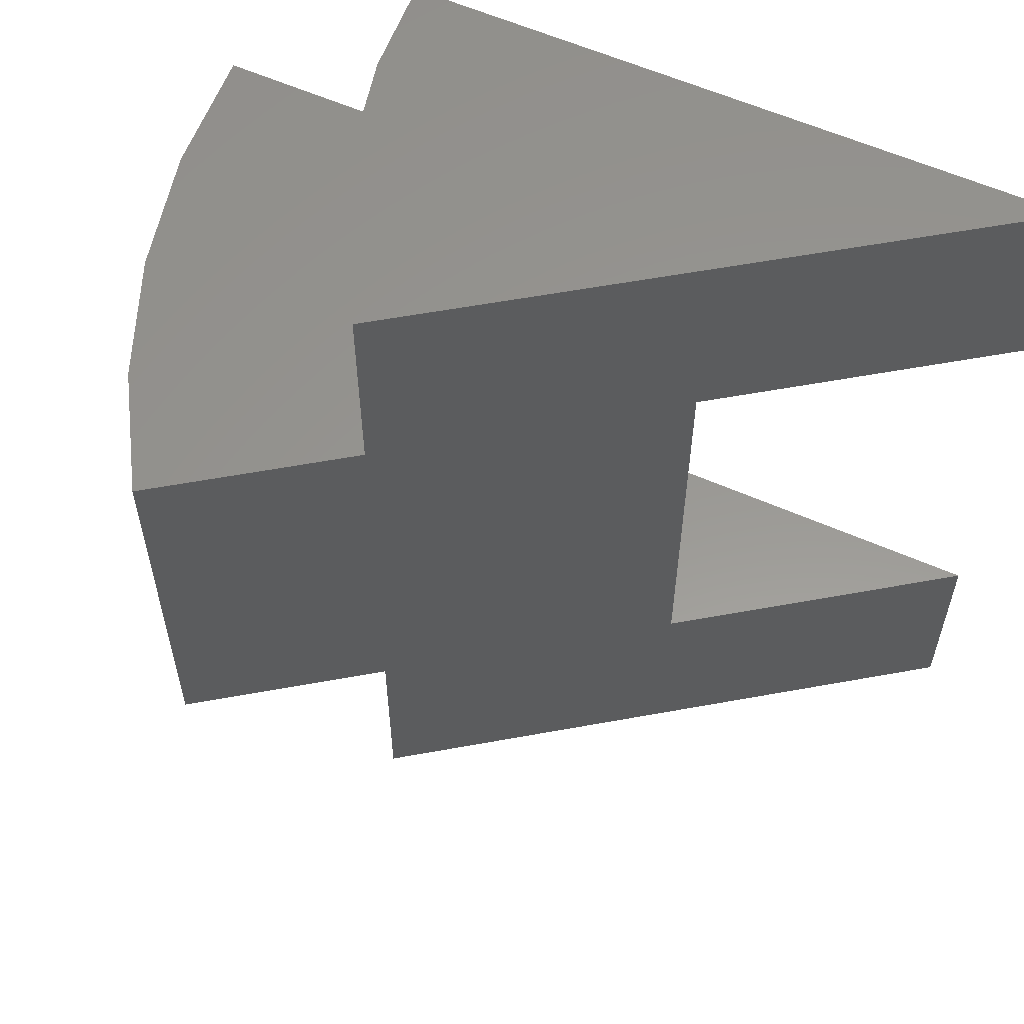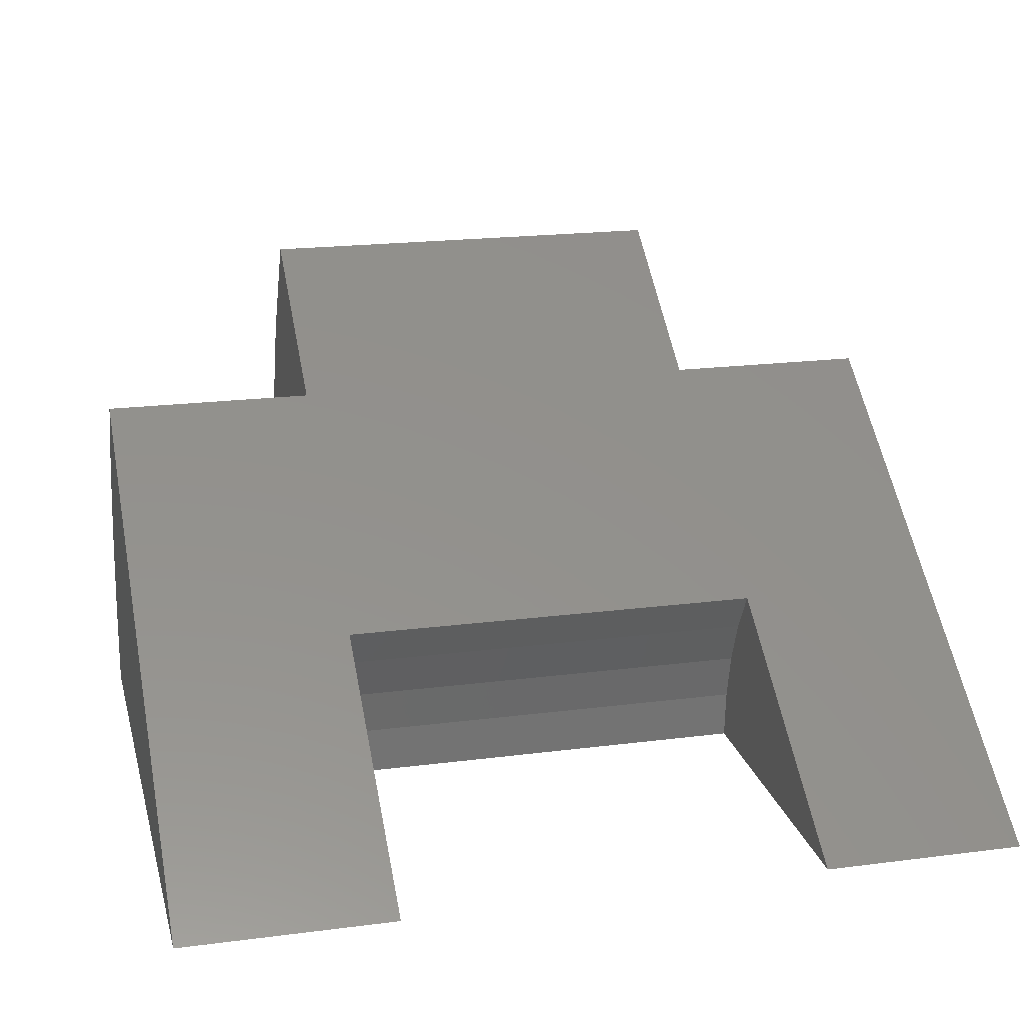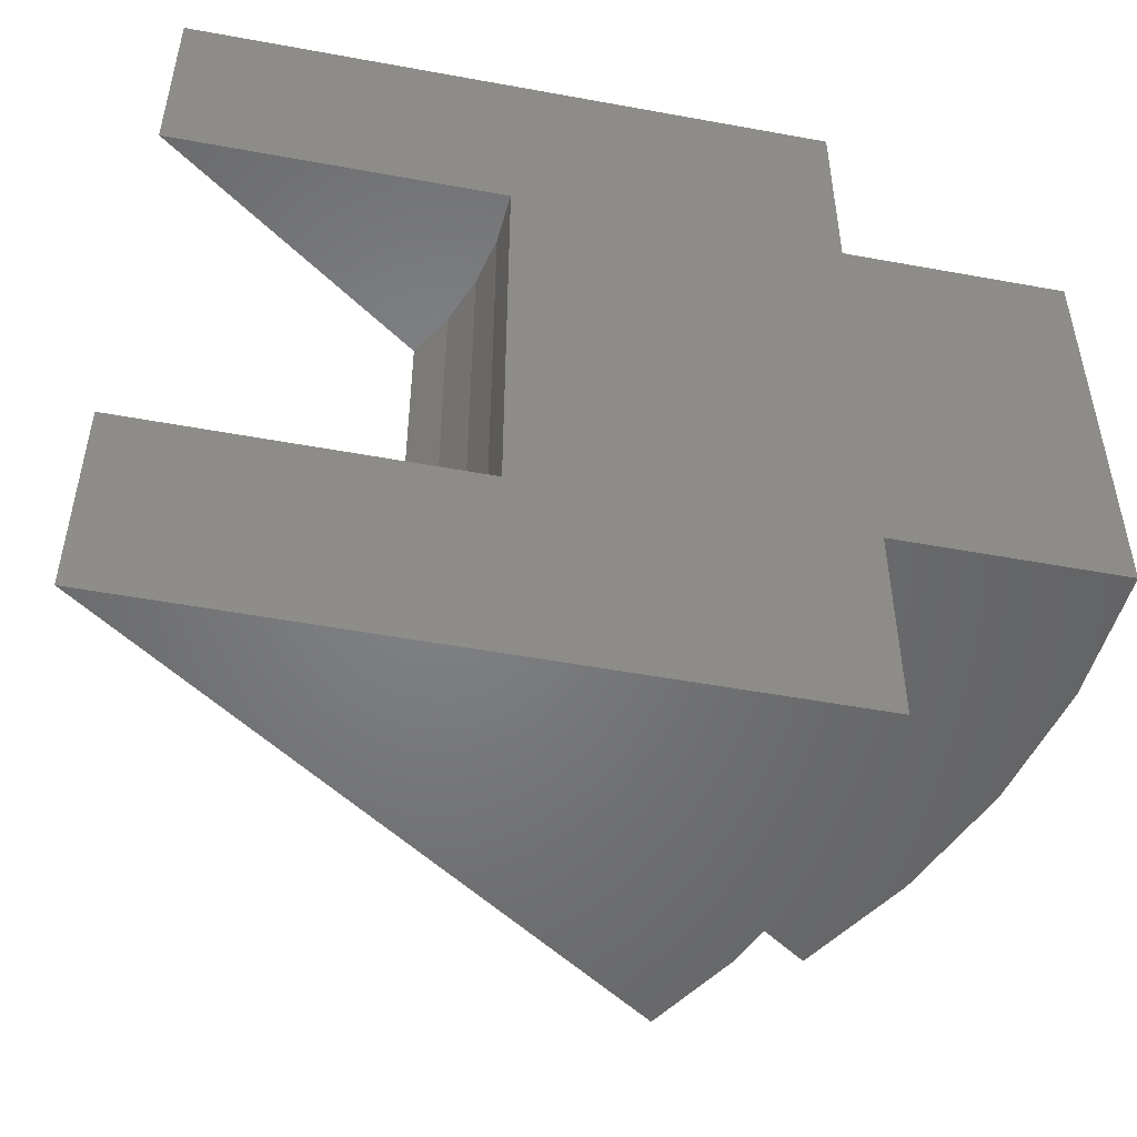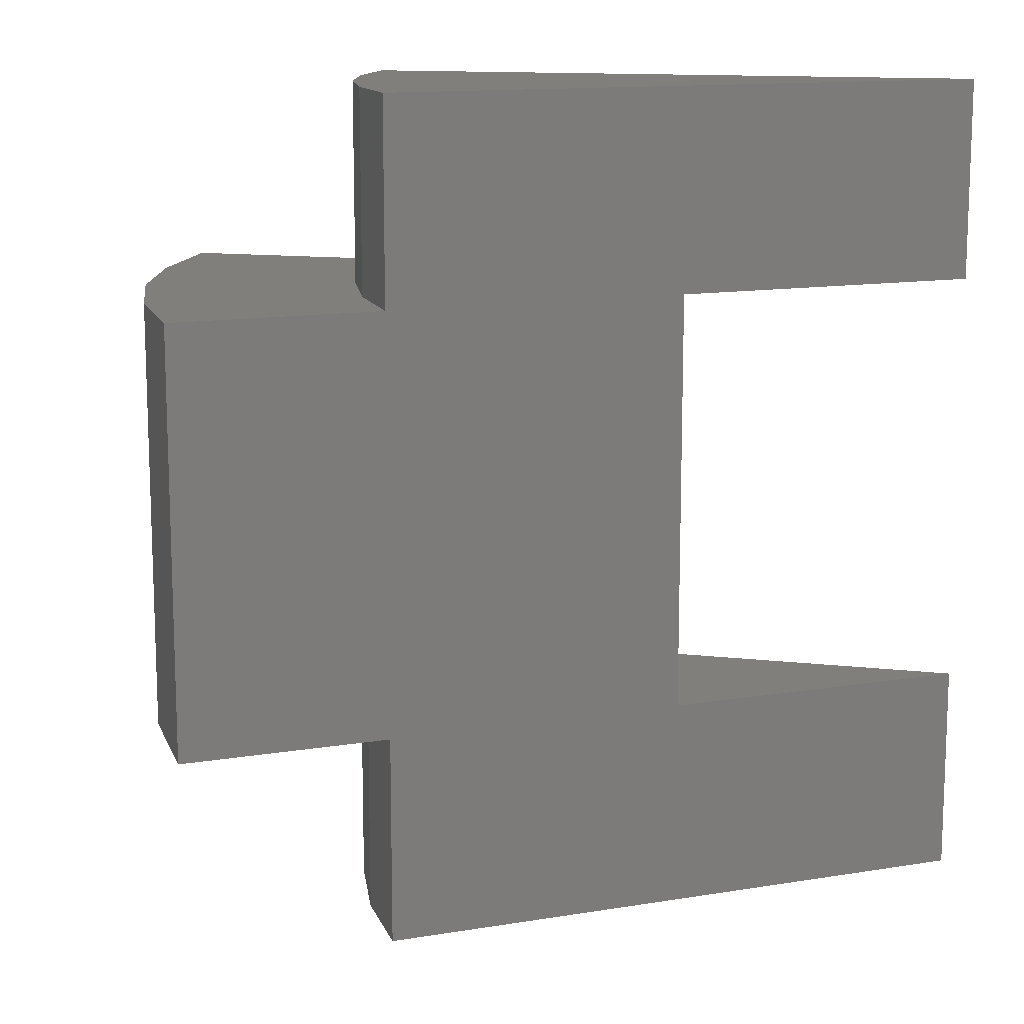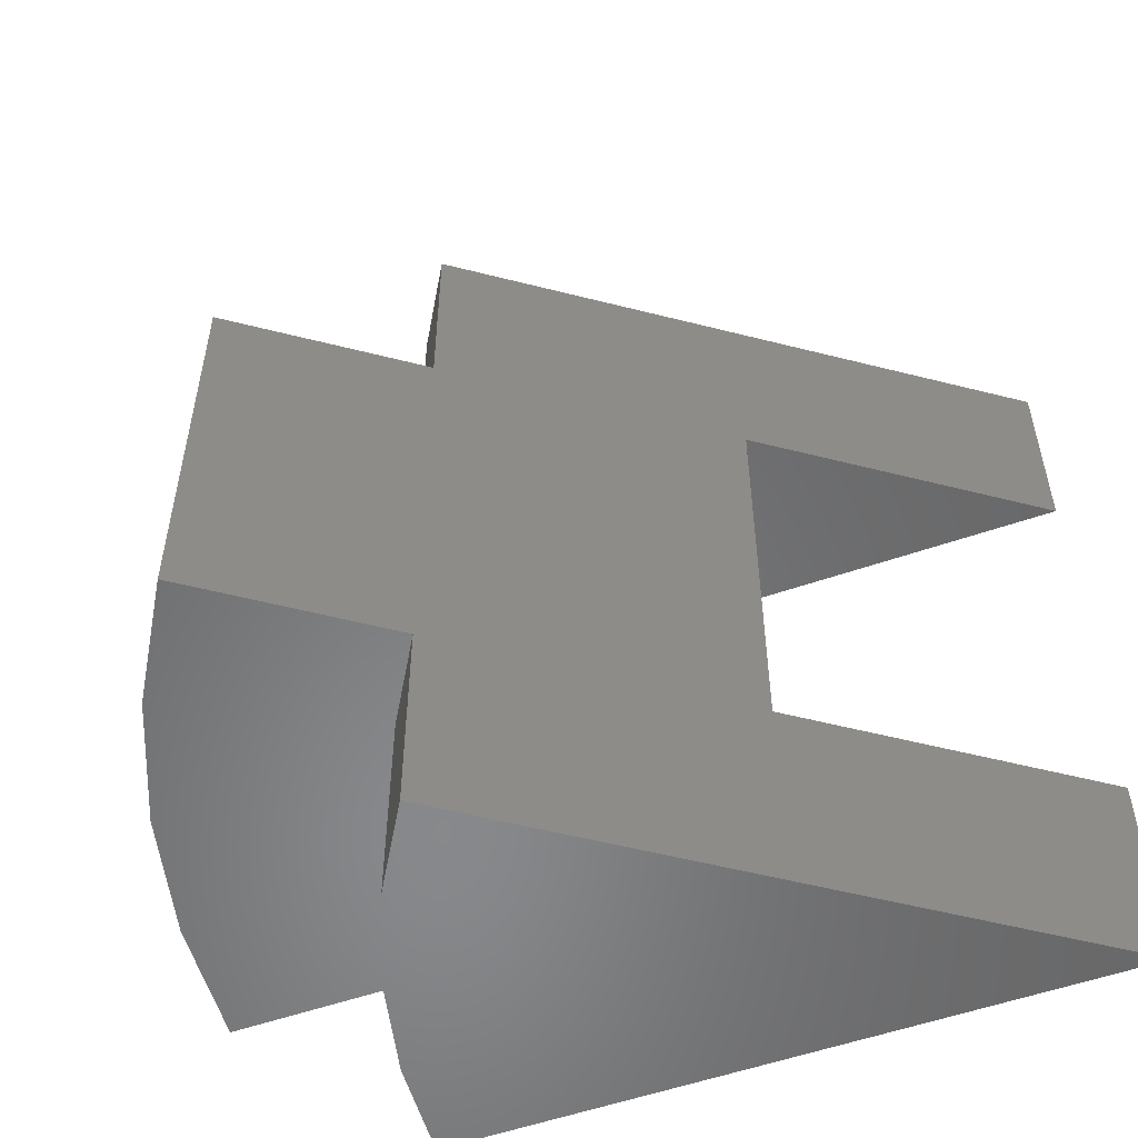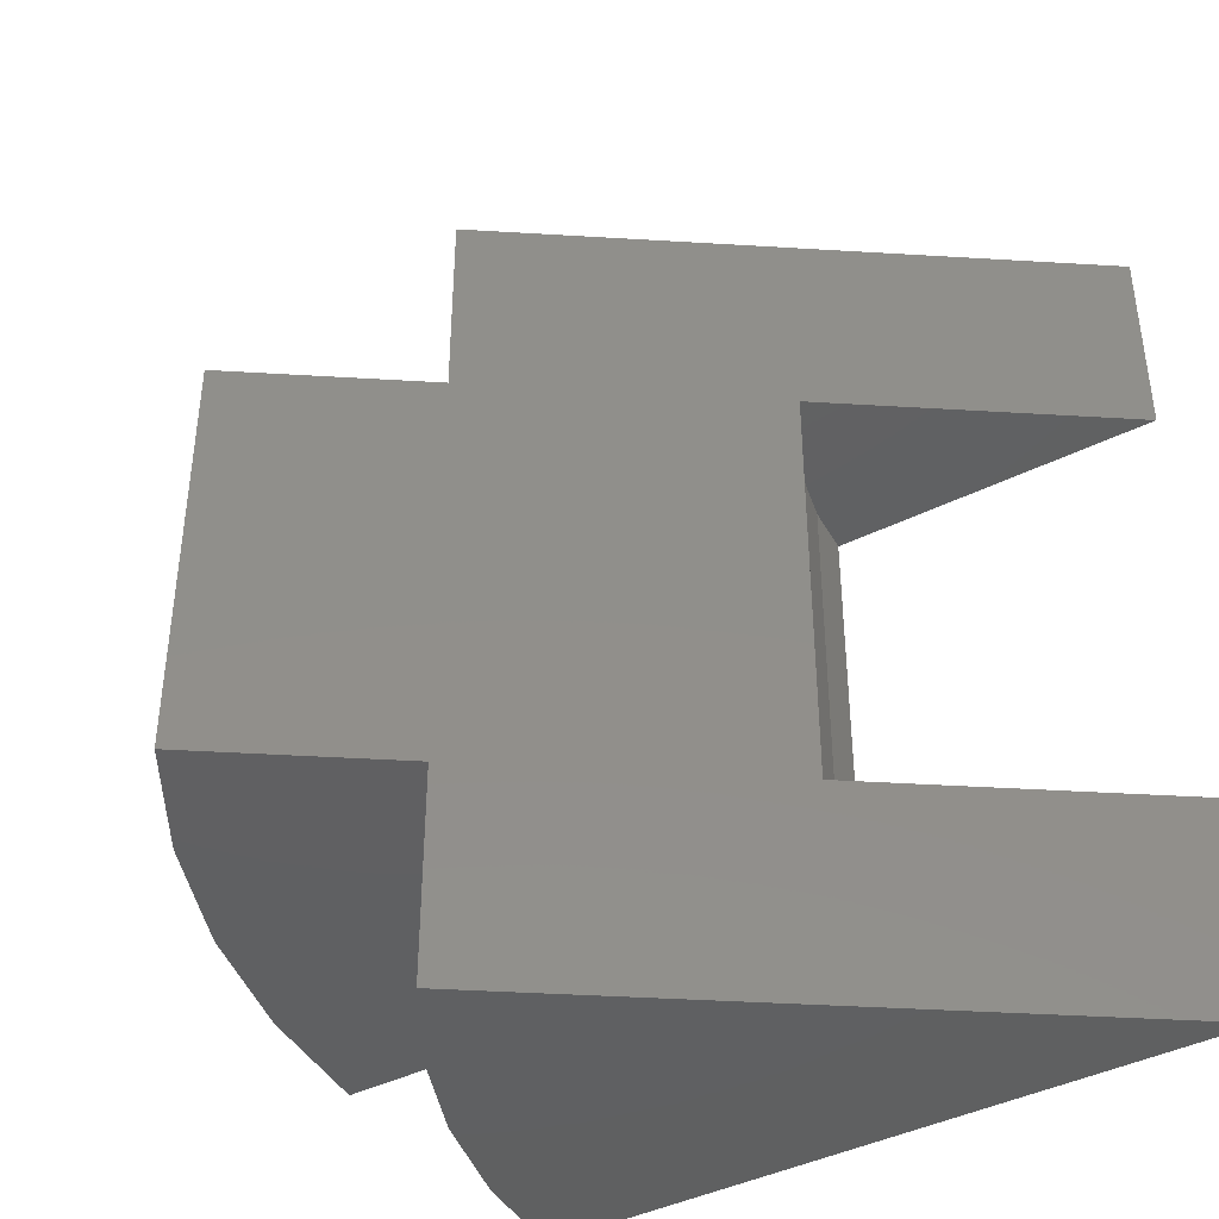
<metadata>
{"format":"stl","ext":"stl","renderer":"f3d","projection":"perspective","resolution":1024,"background":"white","views":[{"elev":58.7,"azim":24.6,"up":"+Y"},{"elev":19.8,"azim":76.5,"up":"+Z"},{"elev":-51.4,"azim":168.7,"up":"+Y"},{"elev":13.2,"azim":14.6,"up":"+Y"},{"elev":-54.9,"azim":20.2,"up":"+Y"},{"elev":-41.7,"azim":31.1,"up":"+Y"}]}
</metadata>
<code>
# stl→obj: 44 verts, 84 faces
v 0.2925 0.5664 0.3239
v 0.518 0.1875 0.1642
v 0.518 0.5664 0.1642
v 0.75 -0.001974 0
v 0.75 0.1875 0
v 0.2925 0.1875 0.3239
v 0.2925 -0.001974 0.3239
v 0.1379 0.5664 0.4333
v 0.1379 0.1875 0.4333
v 0.2925 0.748 0.3239
v 0.75 0.748 0
v 0.75 0.5664 0
v 0.4658 0.5664 0
v 0.4658 0.1875 0
v 0.1895 0.5664 0
v 0.1895 0.1875 0
v 0 0.1875 0
v 0 0.5664 0
v 0.1895 -0.001974 0
v 0.1895 0.748 0
v 0.07863 0.1875 0.3343
v 0.07863 0.5664 0.3343
v 0.03529 0.1875 0.2274
v 0.03529 0.5664 0.2274
v 0.008876 0.1875 0.115
v 0.008876 0.5664 0.115
v 0.2482 0.5664 0.2498
v 0.2159 0.5664 0.1699
v 0.1961 0.5664 0.08598
v 0.2482 0.748 0.2498
v 0.2159 0.748 0.1699
v 0.1961 0.748 0.08598
v 0.4956 0.5664 0.1267
v 0.4792 0.5664 0.08616
v 0.4692 0.5664 0.0436
v 0.4792 0.1875 0.08616
v 0.4956 0.1875 0.1267
v 0.4692 0.1875 0.0436
v 0.2482 -0.001974 0.2498
v 0.2159 -0.001974 0.1699
v 0.1961 -0.001974 0.08598
v 0.2482 0.1875 0.2498
v 0.2159 0.1875 0.1699
v 0.1961 0.1875 0.08598
f 1 2 3
f 2 4 5
f 6 7 4
f 6 4 2
f 6 2 1
f 6 1 8
f 6 8 9
f 10 1 11
f 11 1 3
f 11 3 12
f 13 14 15
f 5 4 14
f 16 17 18
f 16 18 15
f 16 15 14
f 16 14 4
f 16 4 19
f 12 13 11
f 11 13 15
f 11 15 20
f 9 8 21
f 21 8 22
f 21 22 23
f 23 22 24
f 23 24 25
f 25 24 26
f 25 26 17
f 17 26 18
f 8 1 27
f 8 27 28
f 8 28 29
f 8 29 15
f 15 18 26
f 15 26 24
f 15 24 22
f 15 22 8
f 1 10 27
f 27 10 30
f 27 30 28
f 28 30 31
f 28 31 29
f 29 31 32
f 29 32 15
f 15 32 20
f 11 20 32
f 11 32 31
f 11 31 30
f 11 30 10
f 12 3 33
f 12 33 34
f 12 34 35
f 12 35 13
f 36 33 37
f 37 33 3
f 37 3 2
f 33 36 34
f 34 36 38
f 34 38 35
f 35 38 14
f 35 14 13
f 5 14 38
f 5 38 36
f 5 36 37
f 5 37 2
f 4 7 39
f 4 39 40
f 4 40 41
f 4 41 19
f 7 6 39
f 39 6 42
f 39 42 40
f 40 42 43
f 40 43 41
f 41 43 44
f 41 44 19
f 19 44 16
f 9 16 44
f 9 44 43
f 9 43 42
f 9 42 6
f 16 9 21
f 16 21 23
f 16 23 25
f 16 25 17

</code>
